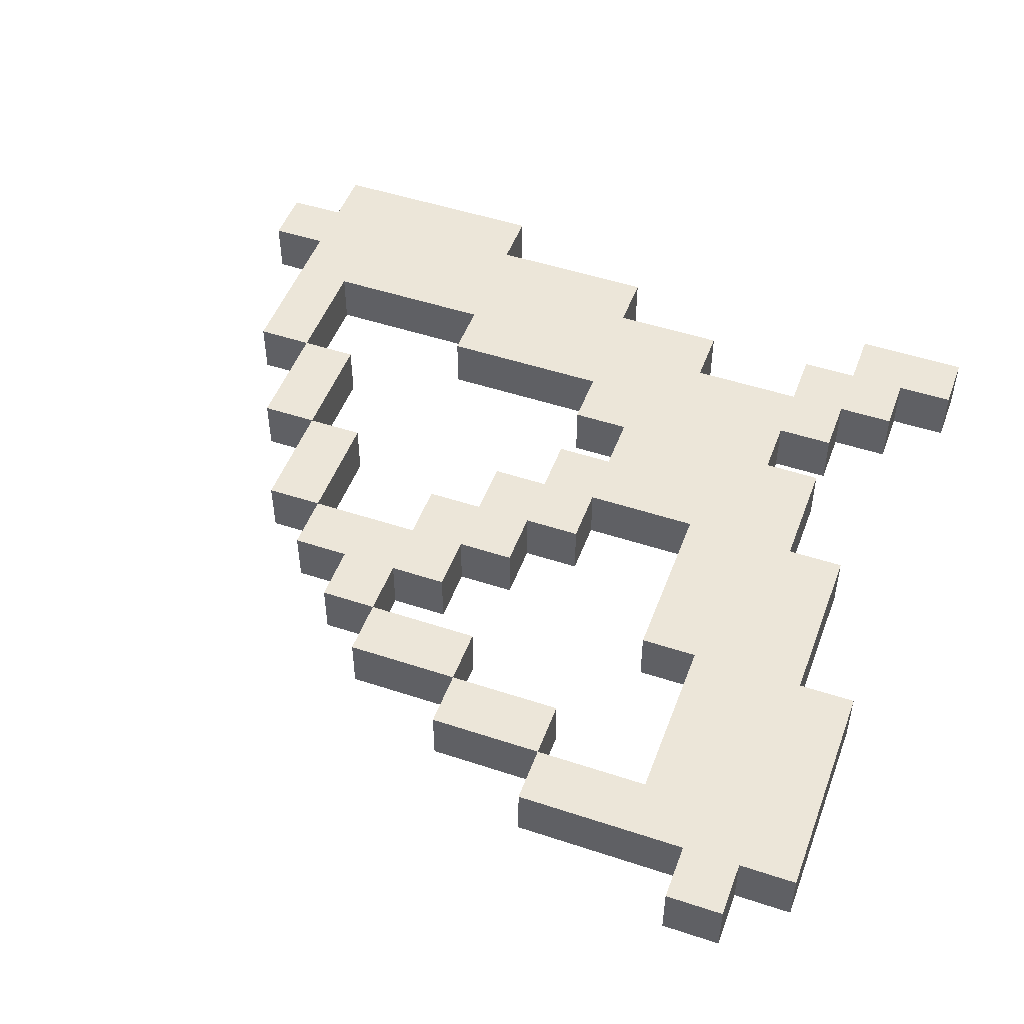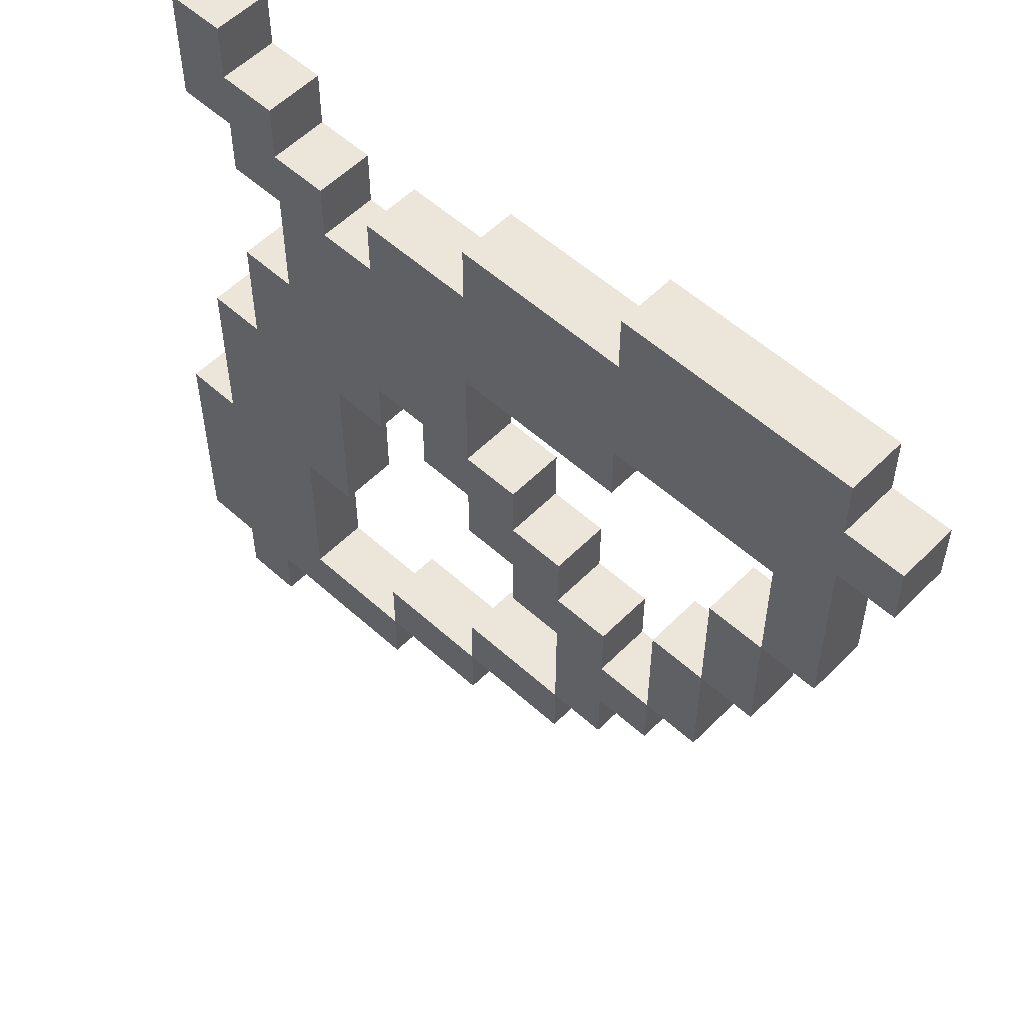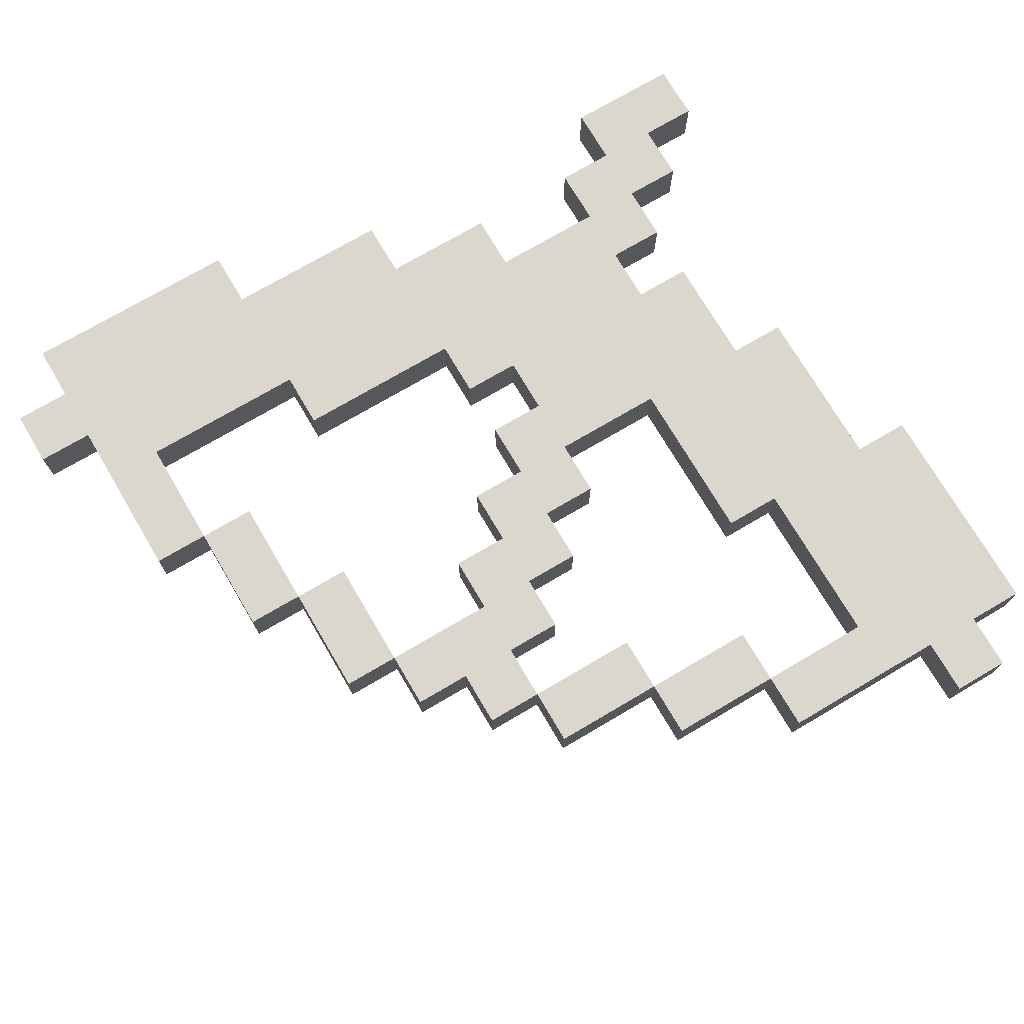
<metadata>
{"format":"obj","ext":"obj","renderer":"f3d","projection":"perspective","resolution":1024,"background":"white","views":[{"elev":49.5,"azim":110.1,"up":"+Z"},{"elev":55.2,"azim":43.6,"up":"+Y"},{"elev":73.4,"azim":59.5,"up":"+Z"}]}
</metadata>
<code>
o
v -0.8 0.2 0.1
v -0.8 0.2 0
v -0.8 0.6 0.1
v -0.8 0.6 0
v -0.7 0.1 0.1
v -0.7 0.1 0
v -0.7 0.2 0.1
v -0.7 0.2 0
v -0.7 0.6 0.1
v -0.7 0.6 0
v -0.7 0.9 0.1
v -0.7 0.9 0
v -0.7 1.4 0.1
v -0.7 1.4 0
v -0.7 1.5 0.1
v -0.7 1.5 0
v -0.7 1.6 0.1
v -0.7 1.6 0
v -0.6 0.9 0.1
v -0.6 0.9 0
v -0.6 1.1 0.1
v -0.6 1.1 0
v -0.6 1.3 0.1
v -0.6 1.3 0
v -0.6 1.4 0.1
v -0.6 1.4 0
v -0.5 1.1 0.1
v -0.5 1.1 0
v -0.5 1.2 0.1
v -0.5 1.2 0
v -0.5 1.3 0.1
v -0.5 1.3 0
v -0.3 0.3 0.1
v -0.3 0.3 0
v -0.3 0.4 0.1
v -0.3 0.4 0
v -0.3 1.3 0.1
v -0.3 1.3 0
v -0.3 1.4 0.1
v -0.3 1.4 0
v -0.2 0.9 0.1
v -0.2 0.9 0
v -0.2 1 0.1
v -0.2 1 0
v -0.1 0.4 0.1
v -0.1 0.4 0
v -0.1 0.5 0.1
v -0.1 0.5 0
v -0.1 0.8 0.1
v -0.1 0.8 0
v -0.1 0.9 0.1
v -0.1 0.9 0
v -0.1 1.4 0.1
v -0.1 1.4 0
v -0.1 1.5 0.1
v -0.1 1.5 0
v 0 0.7 0.1
v 0 0.7 0
v 0 0.8 0.1
v 0 0.8 0
v 0.1 0.5 0.1
v 0.1 0.5 0
v 0.1 0.6 0.1
v 0.1 0.6 0
v 0.1 0.7 0.1
v 0.1 0.7 0
v 0.2 1.5 0.1
v 0.2 1.5 0
v 0.2 1.6 0.1
v 0.2 1.6 0
v 0.3 0.7 0.1
v 0.3 0.7 0
v 0.3 0.9 0.1
v 0.3 0.9 0
v 0.4 0.9 0.1
v 0.4 0.9 0
v 0.4 1.1 0.1
v 0.4 1.1 0
v 0.5 1.1 0.1
v 0.5 1.1 0
v 0.5 1.3 0.1
v 0.5 1.3 0
v -0.6 0.1 0.1
v -0.6 0.1 0
v -0.6 0.2 0.1
v -0.6 0.2 0
v -0.6 1.5 0.1
v -0.6 1.5 0
v -0.6 1.6 0.1
v -0.6 1.6 0
v -0.5 0.3 0.1
v -0.5 0.3 0
v -0.5 0.6 0.1
v -0.5 0.6 0
v -0.5 1.4 0.1
v -0.5 1.4 0
v -0.5 1.5 0.1
v -0.5 1.5 0
v -0.4 0.6 0.1
v -0.4 0.6 0
v -0.4 0.9 0.1
v -0.4 0.9 0
v -0.4 1.3 0.1
v -0.4 1.3 0
v -0.4 1.4 0.1
v -0.4 1.4 0
v -0.3 0.2 0.1
v -0.3 0.2 0
v -0.3 0.3 0.1
v -0.3 0.3 0
v -0.3 0.9 0.1
v -0.3 0.9 0
v -0.3 1 0.1
v -0.3 1 0
v -0.1 0.3 0.1
v -0.1 0.3 0
v -0.1 0.4 0.1
v -0.1 0.4 0
v -0.1 1 0.1
v -0.1 1 0
v -0.1 1.1 0.1
v -0.1 1.1 0
v -0.1 1.2 0.1
v -0.1 1.2 0
v 0 0.9 0.1
v 0 0.9 0
v 0 1 0.1
v 0 1 0
v 0.1 0.4 0.1
v 0.1 0.4 0
v 0.1 0.5 0.1
v 0.1 0.5 0
v 0.1 0.8 0.1
v 0.1 0.8 0
v 0.1 0.9 0.1
v 0.1 0.9 0
v 0.2 0.5 0.1
v 0.2 0.5 0
v 0.2 0.6 0.1
v 0.2 0.6 0
v 0.2 0.7 0.1
v 0.2 0.7 0
v 0.2 0.8 0.1
v 0.2 0.8 0
v 0.2 1.2 0.1
v 0.2 1.2 0
v 0.2 1.3 0.1
v 0.2 1.3 0
v 0.3 0.6 0.1
v 0.3 0.6 0
v 0.3 0.7 0.1
v 0.3 0.7 0
v 0.4 0.7 0.1
v 0.4 0.7 0
v 0.4 0.9 0.1
v 0.4 0.9 0
v 0.5 0.9 0.1
v 0.5 0.9 0
v 0.5 1.1 0.1
v 0.5 1.1 0
v 0.6 1.1 0.1
v 0.6 1.1 0
v 0.6 1.3 0.1
v 0.6 1.3 0
v 0.6 1.4 0.1
v 0.6 1.4 0
v 0.6 1.5 0.1
v 0.6 1.5 0
v 0.6 1.6 0.1
v 0.6 1.6 0
v 0.7 1.4 0.1
v 0.7 1.4 0
v 0.7 1.5 0.1
v 0.7 1.5 0
v -0.8 0.2 0.1
v -0.8 0.6 0.1
v -0.7 0.1 0.1
v -0.7 0.2 0.1
v -0.7 0.3 0.1
v -0.7 0.5 0.1
v -0.7 0.6 0.1
v -0.7 0.9 0.1
v -0.7 1.4 0.1
v -0.7 1.5 0.1
v -0.7 1.6 0.1
v -0.6 0.1 0.1
v -0.6 0.2 0.1
v -0.6 0.3 0.1
v -0.6 0.5 0.1
v -0.6 0.6 0.1
v -0.6 0.7 0.1
v -0.6 0.8 0.1
v -0.6 0.9 0.1
v -0.6 1.1 0.1
v -0.6 1.3 0.1
v -0.6 1.4 0.1
v -0.6 1.5 0.1
v -0.6 1.6 0.1
v -0.5 0.2 0.1
v -0.5 0.3 0.1
v -0.5 0.6 0.1
v -0.5 0.7 0.1
v -0.5 0.8 0.1
v -0.5 0.9 0.1
v -0.5 1 0.1
v -0.5 1.1 0.1
v -0.5 1.2 0.1
v -0.5 1.3 0.1
v -0.5 1.4 0.1
v -0.5 1.5 0.1
v -0.4 0.6 0.1
v -0.4 0.9 0.1
v -0.4 1 0.1
v -0.4 1.1 0.1
v -0.4 1.2 0.1
v -0.4 1.3 0.1
v -0.4 1.4 0.1
v -0.3 0.2 0.1
v -0.3 0.3 0.1
v -0.3 0.4 0.1
v -0.3 0.9 0.1
v -0.3 1 0.1
v -0.3 1.1 0.1
v -0.3 1.2 0.1
v -0.3 1.3 0.1
v -0.3 1.4 0.1
v -0.2 0.9 0.1
v -0.2 1 0.1
v -0.2 1.1 0.1
v -0.2 1.2 0.1
v -0.2 1.3 0.1
v -0.1 0.3 0.1
v -0.1 0.4 0.1
v -0.1 0.5 0.1
v -0.1 0.8 0.1
v -0.1 0.9 0.1
v -0.1 1 0.1
v -0.1 1.1 0.1
v -0.1 1.2 0.1
v -0.1 1.3 0.1
v -0.1 1.4 0.1
v -0.1 1.5 0.1
v 0 0.7 0.1
v 0 0.8 0.1
v 0 0.9 0.1
v 0 1 0.1
v 0 1.3 0.1
v 0 1.4 0.1
v 0.1 0.4 0.1
v 0.1 0.5 0.1
v 0.1 0.6 0.1
v 0.1 0.7 0.1
v 0.1 0.8 0.1
v 0.1 0.9 0.1
v 0.1 1.3 0.1
v 0.1 1.4 0.1
v 0.2 0.5 0.1
v 0.2 0.6 0.1
v 0.2 0.7 0.1
v 0.2 0.8 0.1
v 0.2 1.2 0.1
v 0.2 1.3 0.1
v 0.2 1.4 0.1
v 0.2 1.5 0.1
v 0.2 1.6 0.1
v 0.3 0.6 0.1
v 0.3 0.7 0.1
v 0.3 0.9 0.1
v 0.3 1.4 0.1
v 0.3 1.5 0.1
v 0.4 0.7 0.1
v 0.4 0.9 0.1
v 0.4 1.1 0.1
v 0.5 0.9 0.1
v 0.5 1.1 0.1
v 0.5 1.3 0.1
v 0.5 1.4 0.1
v 0.5 1.5 0.1
v 0.6 1.1 0.1
v 0.6 1.3 0.1
v 0.6 1.4 0.1
v 0.6 1.5 0.1
v 0.6 1.6 0.1
v 0.7 1.4 0.1
v 0.7 1.5 0.1
v -0.8 0.2 0
v -0.8 0.6 0
v -0.7 0.1 0
v -0.7 0.2 0
v -0.7 0.3 0
v -0.7 0.5 0
v -0.7 0.6 0
v -0.7 0.9 0
v -0.7 1.4 0
v -0.7 1.5 0
v -0.7 1.6 0
v -0.6 0.1 0
v -0.6 0.2 0
v -0.6 0.3 0
v -0.6 0.5 0
v -0.6 0.6 0
v -0.6 0.7 0
v -0.6 0.8 0
v -0.6 0.9 0
v -0.6 1.1 0
v -0.6 1.3 0
v -0.6 1.4 0
v -0.6 1.5 0
v -0.6 1.6 0
v -0.5 0.2 0
v -0.5 0.3 0
v -0.5 0.6 0
v -0.5 0.7 0
v -0.5 0.8 0
v -0.5 0.9 0
v -0.5 1 0
v -0.5 1.1 0
v -0.5 1.2 0
v -0.5 1.3 0
v -0.5 1.4 0
v -0.5 1.5 0
v -0.4 0.6 0
v -0.4 0.9 0
v -0.4 1 0
v -0.4 1.1 0
v -0.4 1.2 0
v -0.4 1.3 0
v -0.4 1.4 0
v -0.3 0.2 0
v -0.3 0.3 0
v -0.3 0.4 0
v -0.3 0.9 0
v -0.3 1 0
v -0.3 1.1 0
v -0.3 1.2 0
v -0.3 1.3 0
v -0.3 1.4 0
v -0.2 0.9 0
v -0.2 1 0
v -0.2 1.1 0
v -0.2 1.2 0
v -0.2 1.3 0
v -0.1 0.3 0
v -0.1 0.4 0
v -0.1 0.5 0
v -0.1 0.8 0
v -0.1 0.9 0
v -0.1 1 0
v -0.1 1.1 0
v -0.1 1.2 0
v -0.1 1.3 0
v -0.1 1.4 0
v -0.1 1.5 0
v 0 0.7 0
v 0 0.8 0
v 0 0.9 0
v 0 1 0
v 0 1.3 0
v 0 1.4 0
v 0.1 0.4 0
v 0.1 0.5 0
v 0.1 0.6 0
v 0.1 0.7 0
v 0.1 0.8 0
v 0.1 0.9 0
v 0.1 1.3 0
v 0.1 1.4 0
v 0.2 0.5 0
v 0.2 0.6 0
v 0.2 0.7 0
v 0.2 0.8 0
v 0.2 1.2 0
v 0.2 1.3 0
v 0.2 1.4 0
v 0.2 1.5 0
v 0.2 1.6 0
v 0.3 0.6 0
v 0.3 0.7 0
v 0.3 0.9 0
v 0.3 1.4 0
v 0.3 1.5 0
v 0.4 0.7 0
v 0.4 0.9 0
v 0.4 1.1 0
v 0.5 0.9 0
v 0.5 1.1 0
v 0.5 1.3 0
v 0.5 1.4 0
v 0.5 1.5 0
v 0.6 1.1 0
v 0.6 1.3 0
v 0.6 1.4 0
v 0.6 1.5 0
v 0.6 1.6 0
v 0.7 1.4 0
v 0.7 1.5 0
v -0.7 0.1 0.1
v -0.6 0.1 0.1
v -0.7 0.1 0
v -0.6 0.1 0
v -0.8 0.2 0.1
v -0.7 0.2 0.1
v -0.6 0.2 0.1
v -0.5 0.2 0.1
v -0.3 0.2 0.1
v -0.8 0.2 0
v -0.7 0.2 0
v -0.6 0.2 0
v -0.5 0.2 0
v -0.3 0.2 0
v -0.3 0.3 0.1
v -0.1 0.3 0.1
v -0.3 0.3 0
v -0.1 0.3 0
v -0.1 0.4 0.1
v 0.1 0.4 0.1
v -0.1 0.4 0
v 0.1 0.4 0
v 0.1 0.5 0.1
v 0.2 0.5 0.1
v 0.1 0.5 0
v 0.2 0.5 0
v -0.5 0.6 0.1
v -0.4 0.6 0.1
v 0.2 0.6 0.1
v 0.3 0.6 0.1
v -0.5 0.6 0
v -0.4 0.6 0
v 0.2 0.6 0
v 0.3 0.6 0
v 0 0.7 0.1
v 0.1 0.7 0.1
v 0.3 0.7 0.1
v 0.4 0.7 0.1
v 0 0.7 0
v 0.1 0.7 0
v 0.3 0.7 0
v 0.4 0.7 0
v -0.1 0.8 0.1
v 0 0.8 0.1
v -0.1 0.8 0
v 0 0.8 0
v -0.4 0.9 0.1
v -0.3 0.9 0.1
v -0.2 0.9 0.1
v -0.1 0.9 0.1
v 0.4 0.9 0.1
v 0.5 0.9 0.1
v -0.4 0.9 0
v -0.3 0.9 0
v -0.2 0.9 0
v -0.1 0.9 0
v 0.4 0.9 0
v 0.5 0.9 0
v -0.3 1 0.1
v -0.2 1 0.1
v -0.3 1 0
v -0.2 1 0
v 0.5 1.1 0.1
v 0.6 1.1 0.1
v 0.5 1.1 0
v 0.6 1.1 0
v -0.1 1.2 0.1
v 0.2 1.2 0.1
v -0.1 1.2 0
v 0.2 1.2 0
v -0.6 1.3 0.1
v -0.5 1.3 0.1
v 0.2 1.3 0.1
v 0.5 1.3 0.1
v -0.6 1.3 0
v -0.5 1.3 0
v 0.2 1.3 0
v 0.5 1.3 0
v -0.7 1.4 0.1
v -0.6 1.4 0.1
v 0.6 1.4 0.1
v 0.7 1.4 0.1
v -0.7 1.4 0
v -0.6 1.4 0
v 0.6 1.4 0
v 0.7 1.4 0
v -0.5 0.3 0.1
v -0.3 0.3 0.1
v -0.5 0.3 0
v -0.3 0.3 0
v -0.3 0.4 0.1
v -0.1 0.4 0.1
v -0.3 0.4 0
v -0.1 0.4 0
v -0.1 0.5 0.1
v 0.1 0.5 0.1
v -0.1 0.5 0
v 0.1 0.5 0
v -0.8 0.6 0.1
v -0.7 0.6 0.1
v -0.8 0.6 0
v -0.7 0.6 0
v 0.2 0.7 0.1
v 0.3 0.7 0.1
v 0.2 0.7 0
v 0.3 0.7 0
v 0.1 0.8 0.1
v 0.2 0.8 0.1
v 0.1 0.8 0
v 0.2 0.8 0
v -0.7 0.9 0.1
v -0.6 0.9 0.1
v 0 0.9 0.1
v 0.1 0.9 0.1
v 0.3 0.9 0.1
v 0.4 0.9 0.1
v -0.7 0.9 0
v -0.6 0.9 0
v 0 0.9 0
v 0.1 0.9 0
v 0.3 0.9 0
v 0.4 0.9 0
v -0.1 1 0.1
v 0 1 0.1
v -0.1 1 0
v 0 1 0
v -0.6 1.1 0.1
v -0.5 1.1 0.1
v 0.4 1.1 0.1
v 0.5 1.1 0.1
v -0.6 1.1 0
v -0.5 1.1 0
v 0.4 1.1 0
v 0.5 1.1 0
v -0.4 1.3 0.1
v -0.3 1.3 0.1
v -0.4 1.3 0
v -0.3 1.3 0
v -0.5 1.4 0.1
v -0.4 1.4 0.1
v -0.3 1.4 0.1
v -0.1 1.4 0.1
v -0.5 1.4 0
v -0.4 1.4 0
v -0.3 1.4 0
v -0.1 1.4 0
v -0.6 1.5 0.1
v -0.5 1.5 0.1
v -0.1 1.5 0.1
v 0.2 1.5 0.1
v 0.6 1.5 0.1
v 0.7 1.5 0.1
v -0.6 1.5 0
v -0.5 1.5 0
v -0.1 1.5 0
v 0.2 1.5 0
v 0.6 1.5 0
v 0.7 1.5 0
v -0.7 1.6 0.1
v -0.6 1.6 0.1
v 0.2 1.6 0.1
v 0.6 1.6 0.1
v -0.7 1.6 0
v -0.6 1.6 0
v 0.2 1.6 0
v 0.6 1.6 0
f 3 2 1
f 4 2 3
f 7 6 5
f 8 6 7
f 11 10 9
f 12 10 11
f 15 14 13
f 16 14 15
f 17 16 15
f 18 16 17
f 21 20 19
f 22 20 21
f 25 24 23
f 26 24 25
f 29 28 27
f 30 28 29
f 31 30 29
f 32 30 31
f 35 34 33
f 36 34 35
f 39 38 37
f 40 38 39
f 43 42 41
f 44 42 43
f 47 46 45
f 48 46 47
f 51 50 49
f 52 50 51
f 55 54 53
f 56 54 55
f 59 58 57
f 60 58 59
f 63 62 61
f 64 62 63
f 65 64 63
f 66 64 65
f 69 68 67
f 70 68 69
f 73 72 71
f 74 72 73
f 77 76 75
f 78 76 77
f 81 80 79
f 82 80 81
f 83 84 85
f 85 84 86
f 87 88 89
f 89 88 90
f 91 92 93
f 93 92 94
f 95 96 97
f 97 96 98
f 99 100 101
f 101 100 102
f 103 104 105
f 105 104 106
f 107 108 109
f 109 108 110
f 111 112 113
f 113 112 114
f 115 116 117
f 117 116 118
f 119 120 121
f 121 120 122
f 121 122 123
f 123 122 124
f 125 126 127
f 127 126 128
f 129 130 131
f 131 130 132
f 133 134 135
f 135 134 136
f 137 138 139
f 139 138 140
f 141 142 143
f 143 142 144
f 145 146 147
f 147 146 148
f 149 150 151
f 151 150 152
f 153 154 155
f 155 154 156
f 157 158 159
f 159 158 160
f 161 162 163
f 163 162 164
f 163 164 165
f 165 164 166
f 167 168 169
f 169 168 170
f 171 172 173
f 173 172 174
f 178 176 175
f 179 176 178
f 180 176 179
f 181 176 180
f 186 178 177
f 187 179 178
f 187 178 186
f 188 180 179
f 188 179 187
f 189 181 180
f 189 180 188
f 190 182 181
f 190 181 189
f 191 182 190
f 192 182 191
f 193 182 192
f 196 184 183
f 197 185 184
f 197 184 196
f 198 185 197
f 199 188 187
f 199 189 188
f 199 190 189
f 200 190 199
f 201 191 190
f 201 190 200
f 202 192 191
f 202 191 201
f 203 193 192
f 203 192 202
f 204 194 193
f 204 193 203
f 205 194 204
f 206 194 205
f 208 196 195
f 209 197 196
f 209 196 208
f 210 197 209
f 211 203 202
f 211 202 201
f 211 204 203
f 212 205 204
f 212 204 211
f 213 206 205
f 213 205 212
f 214 207 206
f 214 206 213
f 215 208 207
f 215 207 214
f 216 209 208
f 216 208 215
f 217 209 216
f 218 200 199
f 219 200 218
f 221 213 212
f 222 214 213
f 222 213 221
f 223 215 214
f 223 214 222
f 224 216 215
f 224 215 223
f 225 216 224
f 228 223 222
f 229 224 223
f 229 223 228
f 230 225 224
f 230 224 229
f 231 226 225
f 231 225 230
f 232 220 219
f 233 220 232
f 236 228 227
f 237 229 228
f 237 228 236
f 238 230 229
f 238 229 237
f 239 231 230
f 239 230 238
f 240 226 231
f 240 231 239
f 241 226 240
f 244 236 235
f 245 237 236
f 245 236 244
f 246 237 245
f 247 241 240
f 247 240 239
f 248 242 241
f 248 241 247
f 249 234 233
f 250 234 249
f 252 244 243
f 253 245 244
f 253 244 252
f 254 245 253
f 255 247 239
f 255 248 247
f 256 242 248
f 256 248 255
f 257 251 250
f 258 252 251
f 258 251 257
f 259 253 252
f 259 252 258
f 260 253 259
f 261 255 239
f 262 256 255
f 262 255 261
f 263 242 256
f 263 256 262
f 264 242 263
f 266 259 258
f 267 259 266
f 269 264 263
f 269 263 262
f 270 265 264
f 270 264 269
f 271 268 267
f 272 268 271
f 274 273 272
f 275 273 274
f 276 269 262
f 277 270 269
f 277 269 276
f 278 265 270
f 278 270 277
f 279 276 275
f 280 277 276
f 280 276 279
f 281 278 277
f 281 277 280
f 282 265 278
f 282 278 281
f 283 265 282
f 284 282 281
f 285 282 284
f 286 287 289
f 289 287 290
f 290 287 291
f 291 287 292
f 288 289 297
f 289 290 298
f 297 289 298
f 290 291 299
f 298 290 299
f 291 292 300
f 299 291 300
f 292 293 301
f 300 292 301
f 301 293 302
f 302 293 303
f 303 293 304
f 294 295 307
f 295 296 308
f 307 295 308
f 308 296 309
f 298 299 310
f 299 300 310
f 300 301 310
f 310 301 311
f 301 302 312
f 311 301 312
f 302 303 313
f 312 302 313
f 303 304 314
f 313 303 314
f 304 305 315
f 314 304 315
f 315 305 316
f 316 305 317
f 306 307 319
f 307 308 320
f 319 307 320
f 320 308 321
f 313 314 322
f 312 313 322
f 314 315 322
f 315 316 323
f 322 315 323
f 316 317 324
f 323 316 324
f 317 318 325
f 324 317 325
f 318 319 326
f 325 318 326
f 319 320 327
f 326 319 327
f 327 320 328
f 310 311 329
f 329 311 330
f 323 324 332
f 324 325 333
f 332 324 333
f 325 326 334
f 333 325 334
f 326 327 335
f 334 326 335
f 335 327 336
f 333 334 339
f 334 335 340
f 339 334 340
f 335 336 341
f 340 335 341
f 336 337 342
f 341 336 342
f 330 331 343
f 343 331 344
f 338 339 347
f 339 340 348
f 347 339 348
f 340 341 349
f 348 340 349
f 341 342 350
f 349 341 350
f 342 337 351
f 350 342 351
f 351 337 352
f 346 347 355
f 347 348 356
f 355 347 356
f 356 348 357
f 351 352 358
f 350 351 358
f 352 353 359
f 358 352 359
f 344 345 360
f 360 345 361
f 354 355 363
f 355 356 364
f 363 355 364
f 364 356 365
f 350 358 366
f 358 359 366
f 359 353 367
f 366 359 367
f 361 362 368
f 362 363 369
f 368 362 369
f 363 364 370
f 369 363 370
f 370 364 371
f 350 366 372
f 366 367 373
f 372 366 373
f 367 353 374
f 373 367 374
f 374 353 375
f 369 370 377
f 377 370 378
f 374 375 380
f 373 374 380
f 375 376 381
f 380 375 381
f 378 379 382
f 382 379 383
f 383 384 385
f 385 384 386
f 373 380 387
f 380 381 388
f 387 380 388
f 381 376 389
f 388 381 389
f 386 387 390
f 387 388 391
f 390 387 391
f 388 389 392
f 391 388 392
f 389 376 393
f 392 389 393
f 393 376 394
f 392 393 395
f 395 393 396
f 399 398 397
f 400 398 399
f 406 402 401
f 407 402 406
f 408 404 403
f 409 405 404
f 409 404 408
f 410 405 409
f 413 412 411
f 414 412 413
f 417 416 415
f 418 416 417
f 421 420 419
f 422 420 421
f 427 424 423
f 428 424 427
f 429 426 425
f 430 426 429
f 435 432 431
f 436 432 435
f 437 434 433
f 438 434 437
f 441 440 439
f 442 440 441
f 449 444 443
f 450 444 449
f 451 446 445
f 452 446 451
f 453 448 447
f 454 448 453
f 457 456 455
f 458 456 457
f 461 460 459
f 462 460 461
f 465 464 463
f 466 464 465
f 471 468 467
f 472 468 471
f 473 470 469
f 474 470 473
f 479 476 475
f 480 476 479
f 481 478 477
f 482 478 481
f 483 484 485
f 485 484 486
f 487 488 489
f 489 488 490
f 491 492 493
f 493 492 494
f 495 496 497
f 497 496 498
f 499 500 501
f 501 500 502
f 503 504 505
f 505 504 506
f 507 508 513
f 513 508 514
f 509 510 515
f 515 510 516
f 511 512 517
f 517 512 518
f 519 520 521
f 521 520 522
f 523 524 527
f 527 524 528
f 525 526 529
f 529 526 530
f 531 532 533
f 533 532 534
f 535 536 539
f 539 536 540
f 537 538 541
f 541 538 542
f 543 544 549
f 549 544 550
f 545 546 551
f 551 546 552
f 547 548 553
f 553 548 554
f 555 556 559
f 559 556 560
f 557 558 561
f 561 558 562

</code>
